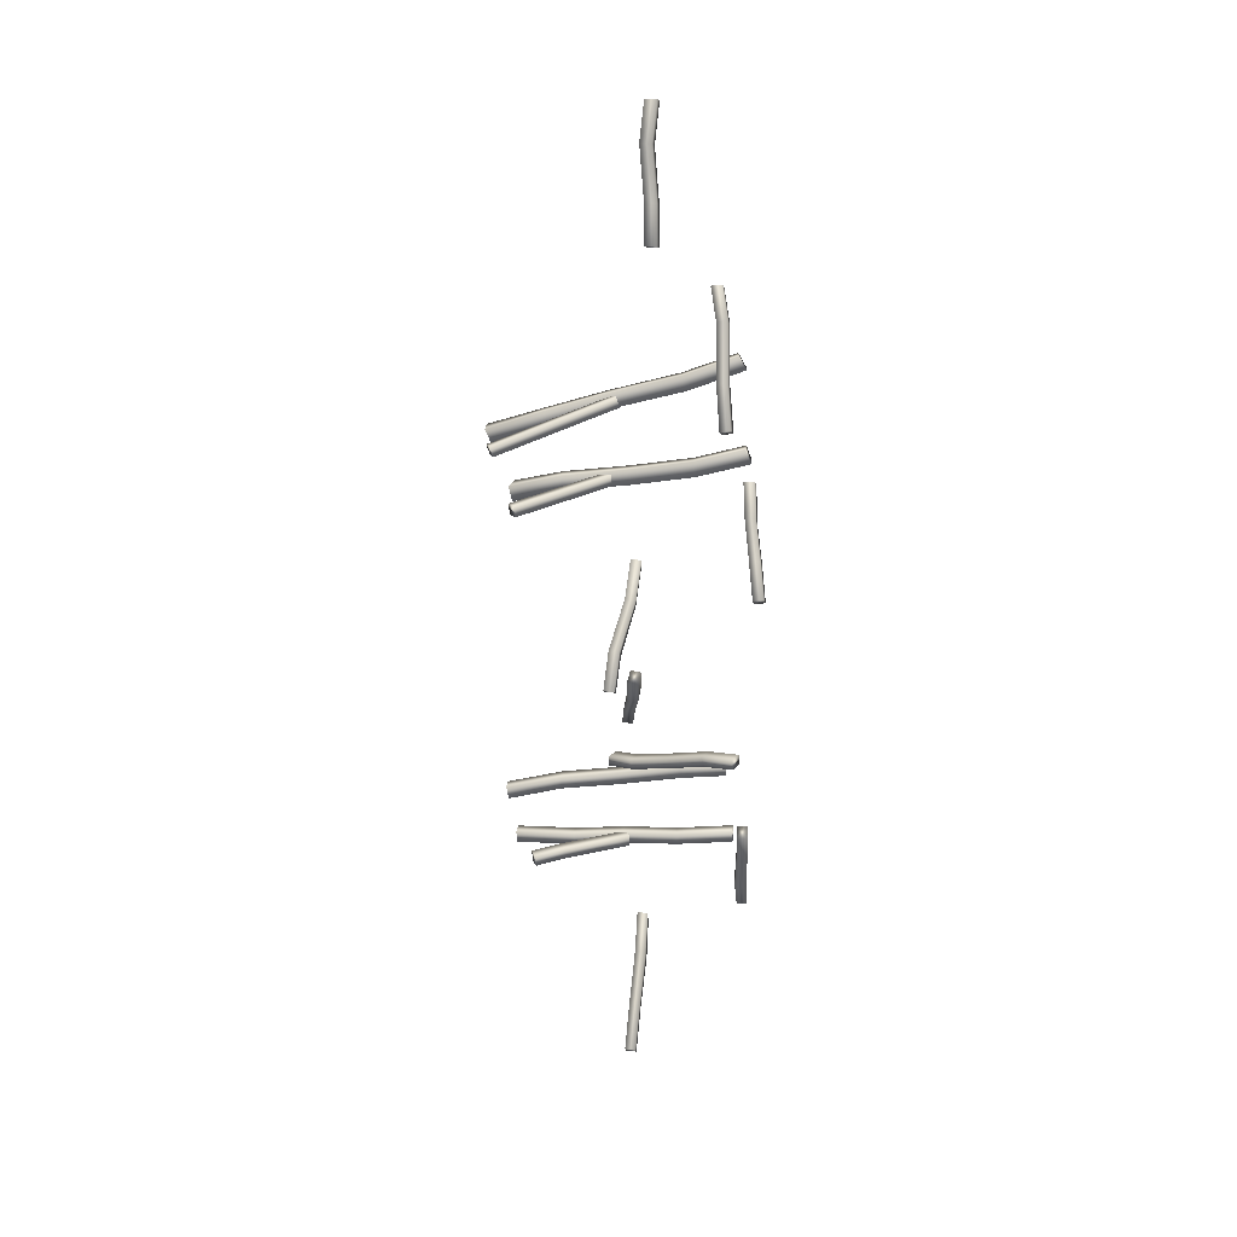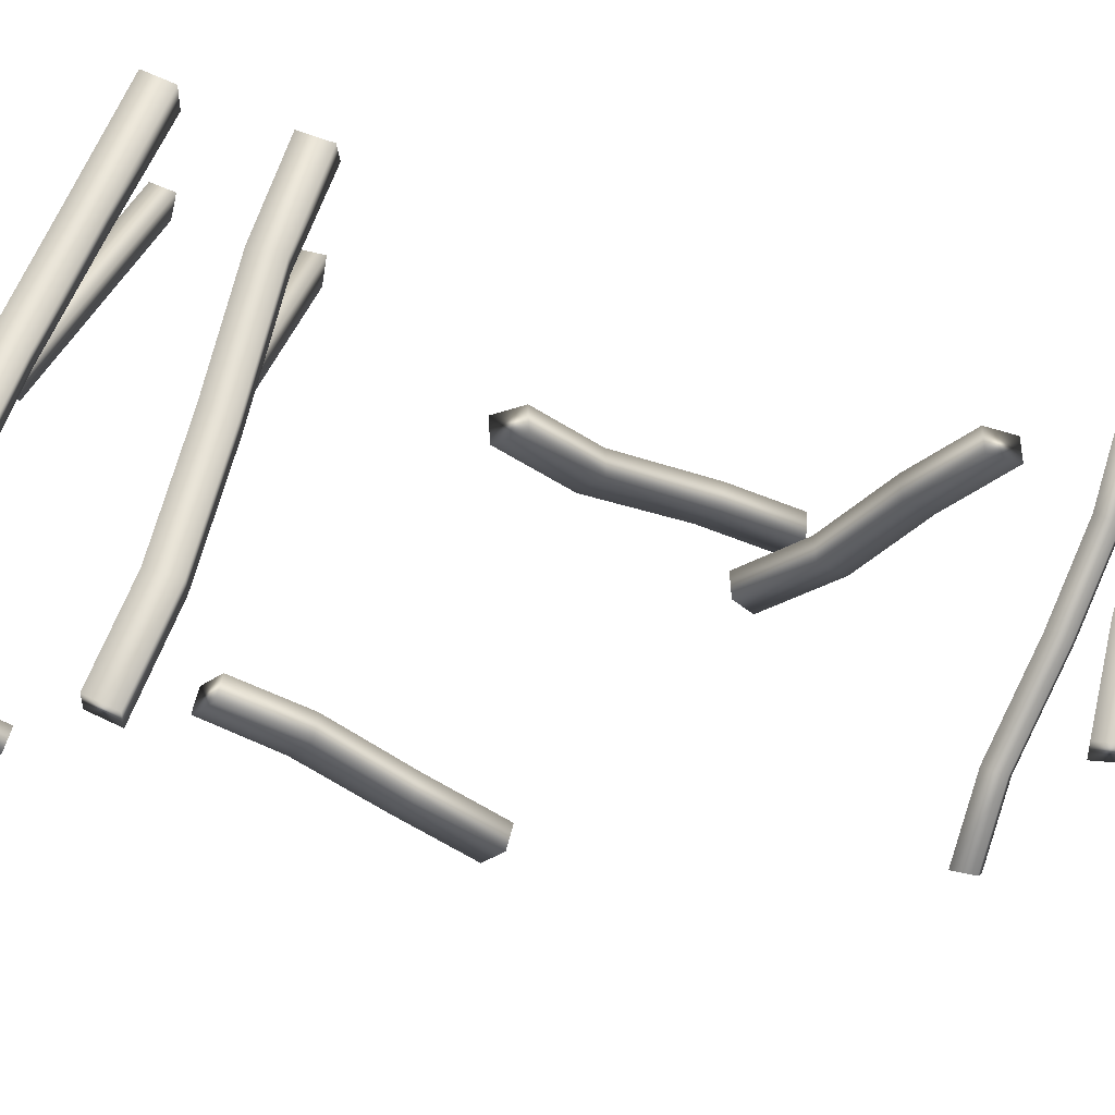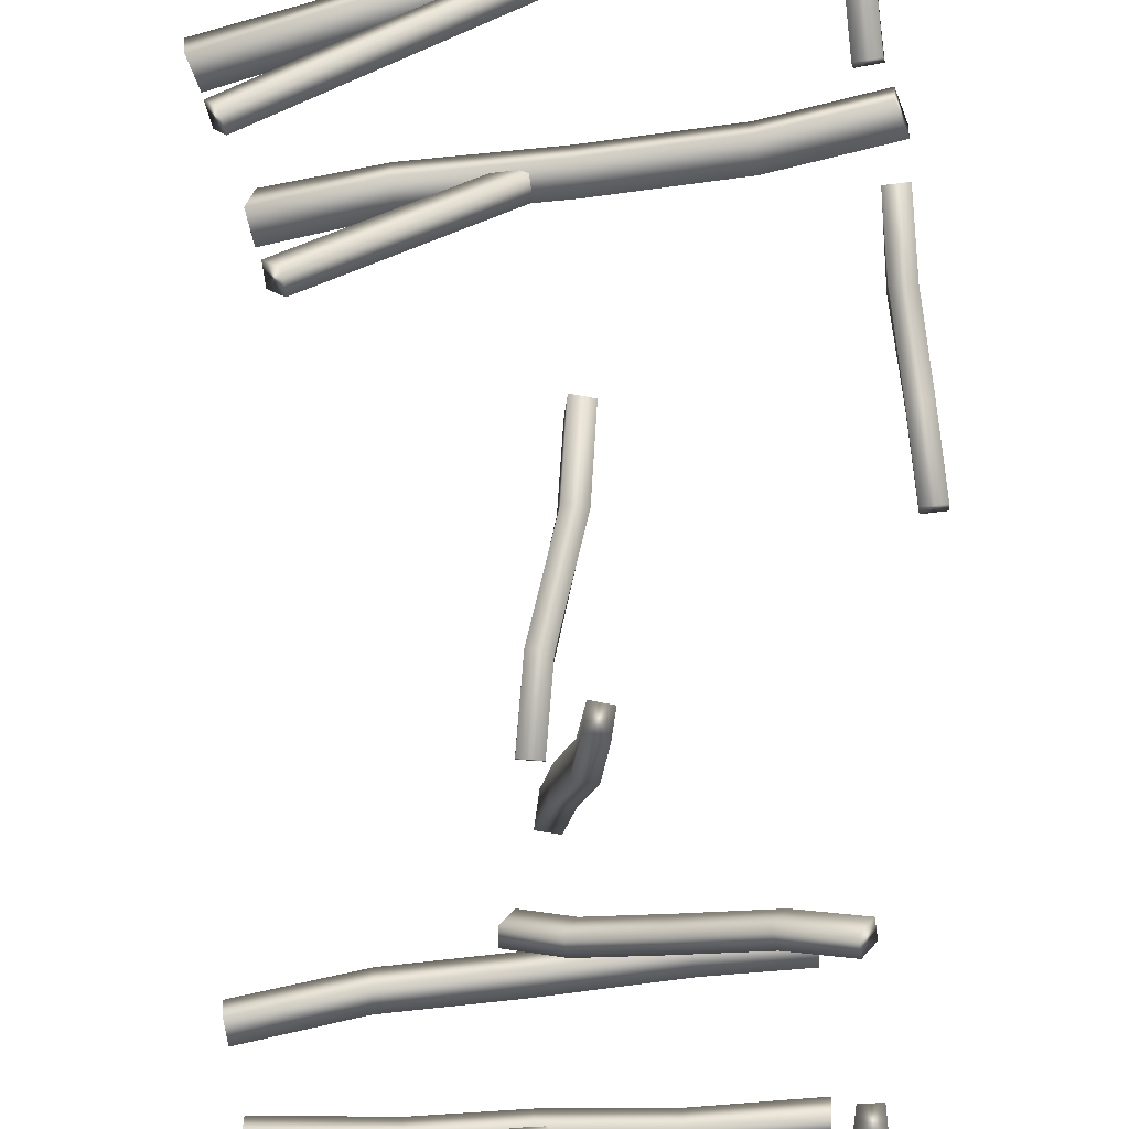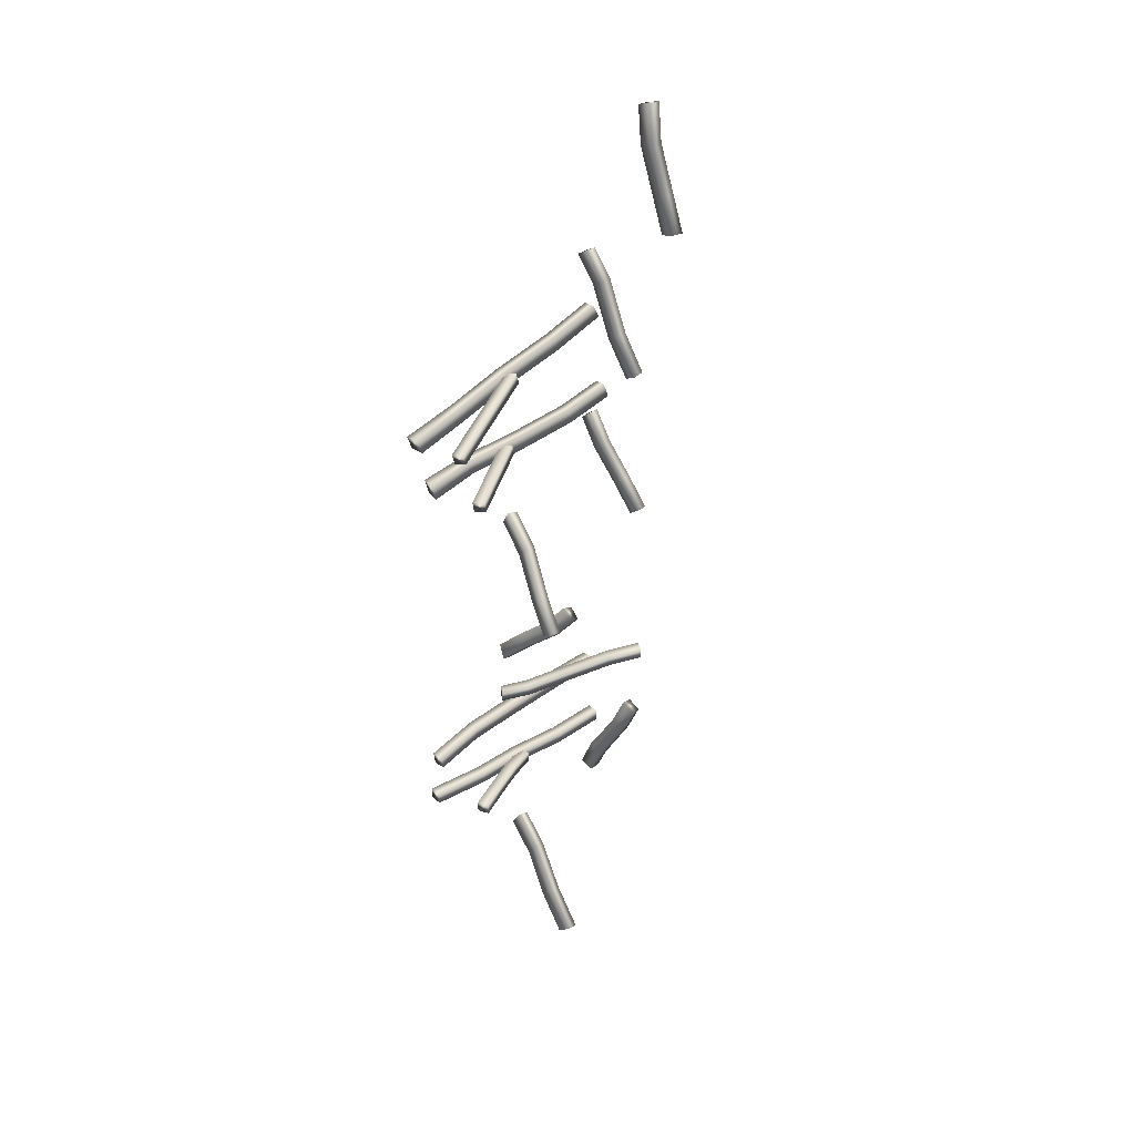
<metadata>
{"format":"obj","ext":"obj","renderer":"f3d","projection":"perspective","resolution":1024,"background":"white","views":[{"elev":22.6,"azim":6.6,"up":"+Z"},{"elev":61.7,"azim":95.6,"up":"+Y"},{"elev":-65.4,"azim":-1.4,"up":"+Y"},{"elev":29.5,"azim":-40.1,"up":"+Z"}]}
</metadata>
<code>
g default
v -297.1 34.64 -148.5
v -295.6 34.64 -148.3
v -295.1 26.09 -161.6
v -293.6 26.09 -161.3
v -295.3 24.24 -160.4
v -293.8 24.24 -160.2
v -297.2 32.8 -147.3
v -295.8 32.8 -147.1
v -295.3 32.22 -152.6
v -296.7 32.22 -152.7
v -296.8 30.37 -151.5
v -295.3 30.37 -151.4
v -294.3 28.97 -157.1
v -295.8 28.97 -157.3
v -296 27.13 -156.2
v -294.5 27.13 -155.9
v -297 29.98 -141.9
v -296.2 29.98 -143.9
v -296.9 31.72 -141.9
v -296.1 31.72 -143.8
v -327.2 32.14 -147.9
v -326.7 32.1 -150
v -327.6 29.82 -148
v -327.1 29.78 -150.1
v -303.2 31.59 -145.8
v -303.6 31.59 -143.8
v -303.6 29.84 -143.8
v -303.3 29.84 -145.8
v -311.7 31.67 -147.2
v -312 31.67 -145.2
v -312.1 29.92 -145.2
v -311.7 29.92 -147.3
v -320.3 32.02 -148.5
v -320.7 32.02 -146.4
v -320.8 30.27 -146.4
v -320.4 30.27 -148.5
v -298.5 30.54 -187
v -298.5 30.55 -188.8
v -298.6 32.28 -187
v -298.7 32.29 -188.8
v -328.7 30.54 -191.4
v -328.4 30.57 -193.1
v -328.6 28.8 -191.4
v -328.3 28.83 -193.1
v -321.2 31.77 -191.8
v -321.1 31.77 -190
v -321 30.02 -190
v -321.1 30.03 -191.8
v -313.4 32.35 -190.9
v -313.6 32.33 -189.2
v -313.5 30.58 -189.2
v -313.3 30.61 -190.9
v -304.8 32.19 -189.4
v -305.1 32.16 -187.6
v -305 30.42 -187.6
v -304.7 30.45 -189.4
v -297.5 30.42 -197.2
v -297.4 30.41 -198.8
v -297.5 32.17 -197.2
v -297.4 32.16 -198.8
v -327.7 32.79 -199.4
v -327.6 32.78 -201
v -327.7 31.05 -199.4
v -327.6 31.03 -201
v -319.4 32.27 -200.6
v -319.5 32.28 -199
v -319.5 30.53 -199
v -319.4 30.52 -200.6
v -312.6 32.44 -200
v -312.7 32.45 -198.4
v -312.8 30.7 -198.4
v -312.7 30.69 -200
v -305.1 31.86 -199.5
v -305.2 31.87 -197.8
v -305.2 30.12 -197.8
v -305.1 30.11 -199.5
v -298.1 31.03 -130
v -297.1 31.05 -131.8
v -298.2 32.77 -130
v -297.2 32.79 -131.8
v -330.5 31.08 -140.1
v -329.8 31.19 -142
v -330.4 28.99 -140.1
v -329.6 29.1 -142
v -322.4 31.02 -139.6
v -323 31.04 -137.6
v -322.9 29.29 -137.5
v -322.3 29.28 -139.6
v -314.1 31.95 -137.2
v -314.7 32.07 -135.2
v -314.6 30.33 -135.1
v -314 30.21 -137.1
v -304.8 32.63 -134.8
v -305.4 32.65 -132.8
v -305.3 30.9 -132.7
v -304.7 30.89 -134.7
v -315.1 30.76 -146
v -314.9 30.76 -147.4
v -326.5 22.52 -147.8
v -326.2 22.52 -149.2
v -325.5 21.16 -147.6
v -325.3 21.16 -149.1
v -314.2 29.4 -145.8
v -313.9 29.4 -147.3
v -314.1 30.74 -135.5
v -313.7 30.7 -136.9
v -329.2 23.13 -140.2
v -328.7 23.09 -141.6
v -328.5 21.62 -139.9
v -328.1 21.58 -141.3
v -313.5 29.22 -135.3
v -313 29.18 -136.7
v -312.4 31.21 -198.4
v -312.3 31.26 -199.9
v -324.7 25.53 -199.3
v -324.6 25.57 -200.7
v -324 24 -199.3
v -323.9 24.05 -200.7
v -311.7 29.69 -198.4
v -311.6 29.74 -199.9
v -315.8 30.07 -200.3
v -315.9 30.02 -198.8
v -315.2 28.5 -198.8
v -315.1 28.54 -200.3
v -320.7 27.51 -200.4
v -320.8 27.46 -198.9
v -320.1 25.94 -198.9
v -320 25.99 -200.4
v -297.3 20.8 -181.6
v -297.1 20.87 -183
v -296.4 22.3 -181.4
v -296.2 22.38 -182.8
v -314 33.24 -187.2
v -313.9 33.41 -188.6
v -314.8 31.73 -187.4
v -314.8 31.9 -188.8
v -310.3 31.18 -187.9
v -310.8 31.24 -186.5
v -311.6 29.74 -186.7
v -311.2 29.68 -188.1
v -305.4 28.45 -186.1
v -305.9 28.52 -184.8
v -306.7 27.01 -185
v -306.3 26.95 -186.3
v -300.2 24.83 -183.8
v -300.6 24.89 -182.4
v -301.5 23.38 -182.6
v -301 23.32 -184
v -296.7 25.22 -193.6
v -295.2 25.31 -193.5
v -296.9 34.52 -209.1
v -295.4 34.6 -209.1
v -296.8 32.48 -209.7
v -295.3 32.57 -209.7
v -296.6 23.3 -194.4
v -295.1 23.38 -194.4
v -295.2 27.51 -197.7
v -296.7 27.5 -197.9
v -296.6 25.66 -198.9
v -295.1 25.68 -198.8
v -295.5 32.24 -204.5
v -297.1 32.15 -204.5
v -297 30.25 -205.8
v -295.4 30.34 -205.7
v -310.9 34.86 -214.5
v -309.5 34.76 -214.6
v -311.3 22.89 -228.9
v -309.8 22.87 -228.9
v -311.3 20.81 -227.2
v -309.8 20.79 -227.3
v -310.9 33.22 -212.4
v -309.4 33.12 -212.5
v -309.3 29.29 -216.5
v -310.8 29.31 -216.5
v -310.8 30.97 -218.6
v -309.3 30.95 -218.6
v -309.7 27.19 -224.2
v -311.2 27.21 -224.1
v -311.1 25.13 -222.4
v -309.6 25.11 -222.5
v -310.8 22.58 -170.1
v -309.4 22.52 -170.4
v -312.9 34.71 -181.1
v -311.4 34.77 -181.3
v -313.1 33.6 -182.9
v -311.7 33.66 -183.1
v -311.1 20.76 -171.2
v -309.6 20.71 -171.4
v -310.8 30.79 -177.9
v -312.2 30.78 -177.6
v -312.5 29.35 -179.2
v -311 29.37 -179.4
v -311.2 26.03 -173.9
v -311.5 24.61 -175.5
v -310 24.62 -175.7
v -309.8 26.05 -174.2
v -312.1 34.4 -160.5
v -310.7 34.3 -160.7
v -314.2 22.82 -173.5
v -312.7 22.79 -173.6
v -314.2 20.98 -172.6
v -312.7 20.95 -172.6
v -312 33.35 -158.7
v -310.5 33.25 -158.9
v -310.9 30.49 -164.2
v -312.4 30.53 -164
v -312.2 28.96 -162.7
v -310.8 28.92 -162.9
v -312.4 25.55 -169.7
v -313.9 25.64 -169.5
v -313.9 24.08 -168.2
v -312.4 23.99 -168.3
v -301.5 30.5 -121.4
v -300 30.5 -121.2
v -299.5 22.56 -137.7
v -298 22.55 -137.4
v -299.7 20.59 -136.8
v -298.2 20.58 -136.5
v -301.6 28.53 -120.4
v -300.1 28.53 -120.2
v -299.1 28.33 -125.2
v -300.6 28.33 -125.4
v -300.7 26.36 -124.4
v -299.2 26.36 -124.3
v -298.8 25.45 -132.3
v -300.2 25.45 -132.5
v -300.3 23.48 -131.5
v -298.9 23.48 -131.4
v -307.9 11.7 -95.39
v -306.5 11.66 -95.37
v -307.4 7.483 -111
v -306 7.44 -111
v -307.5 5.357 -110.4
v -306 5.314 -110.5
v -308 9.573 -94.83
v -306.5 9.53 -94.81
v -306.9 10.66 -100.1
v -308.4 10.71 -100.1
v -308.4 8.58 -99.59
v -307 8.537 -99.57
v -306.2 9.026 -106.4
v -307.6 9.069 -106.5
v -307.7 6.943 -105.9
v -306.2 6.9 -105.9
g pCube18
f 1 2 9 10
f 3 4 6 5
f 11 12 8 7
f 2 8 12 9
f 7 1 10 11
f 2 1 7 8
f 10 9 13 14
f 11 10 14 15
f 15 16 12 11
f 9 12 16 13
f 14 13 4 3
f 15 14 3 5
f 5 6 16 15
f 13 16 6 4
f 17 18 20 19
f 19 20 25 26
f 21 22 24 23
f 18 28 25 20
f 27 17 19 26
f 18 17 27 28
f 26 25 29 30
f 31 27 26 30
f 28 27 31 32
f 25 28 32 29
f 30 29 33 34
f 35 31 30 34
f 32 31 35 36
f 29 32 36 33
f 34 33 22 21
f 23 35 34 21
f 36 35 23 24
f 33 36 24 22
f 37 38 40 39
f 39 40 53 54
f 41 42 44 43
f 38 56 53 40
f 55 37 39 54
f 38 37 55 56
f 46 45 42 41
f 43 47 46 41
f 48 47 43 44
f 45 48 44 42
f 50 49 45 46
f 47 51 50 46
f 52 51 47 48
f 49 52 48 45
f 54 53 49 50
f 51 55 54 50
f 56 55 51 52
f 53 56 52 49
f 57 58 60 59
f 59 60 73 74
f 61 62 64 63
f 58 76 73 60
f 75 57 59 74
f 58 57 75 76
f 66 65 62 61
f 63 67 66 61
f 68 67 63 64
f 65 68 64 62
f 70 69 65 66
f 67 71 70 66
f 72 71 67 68
f 69 72 68 65
f 74 73 69 70
f 71 75 74 70
f 76 75 71 72
f 73 76 72 69
f 77 78 80 79
f 79 80 93 94
f 81 82 84 83
f 78 96 93 80
f 95 77 79 94
f 78 77 95 96
f 86 85 82 81
f 83 87 86 81
f 88 87 83 84
f 85 88 84 82
f 90 89 85 86
f 87 91 90 86
f 92 91 87 88
f 89 92 88 85
f 94 93 89 90
f 91 95 94 90
f 96 95 91 92
f 93 96 92 89
f 97 98 100 99
f 99 100 102 101
f 101 102 104 103
f 98 104 102 100
f 103 97 99 101
f 98 97 103 104
f 105 106 108 107
f 107 108 110 109
f 109 110 112 111
f 106 112 110 108
f 111 105 107 109
f 106 105 111 112
f 113 114 121 122
f 115 116 118 117
f 123 124 120 119
f 114 120 124 121
f 119 113 122 123
f 114 113 119 120
f 122 121 125 126
f 123 122 126 127
f 127 128 124 123
f 121 124 128 125
f 126 125 116 115
f 127 126 115 117
f 117 118 128 127
f 125 128 118 116
f 129 130 132 131
f 131 132 145 146
f 133 134 136 135
f 130 148 145 132
f 147 129 131 146
f 130 129 147 148
f 138 137 134 133
f 135 139 138 133
f 140 139 135 136
f 137 140 136 134
f 142 141 137 138
f 139 143 142 138
f 144 143 139 140
f 141 144 140 137
f 146 145 141 142
f 143 147 146 142
f 148 147 143 144
f 145 148 144 141
f 149 150 157 158
f 151 152 154 153
f 159 160 156 155
f 150 156 160 157
f 155 149 158 159
f 150 149 155 156
f 158 157 161 162
f 159 158 162 163
f 163 164 160 159
f 157 160 164 161
f 162 161 152 151
f 163 162 151 153
f 153 154 164 163
f 161 164 154 152
f 175 176 177 178
f 167 168 170 169
f 179 180 173 174
f 176 173 180 177
f 174 175 178 179
f 166 165 171 172
f 174 173 172 171
f 171 165 175 174
f 165 166 176 175
f 166 172 173 176
f 178 177 168 167
f 179 178 167 169
f 169 170 180 179
f 177 180 170 168
f 181 182 196 193
f 183 184 186 185
f 194 195 188 187
f 182 188 195 196
f 187 181 193 194
f 182 181 187 188
f 190 189 184 183
f 191 190 183 185
f 185 186 192 191
f 189 192 186 184
f 194 193 190 191
f 191 192 195 194
f 196 195 192 189
f 193 196 189 190
f 197 198 205 206
f 199 200 202 201
f 207 208 204 203
f 198 204 208 205
f 203 197 206 207
f 198 197 203 204
f 206 205 209 210
f 207 206 210 211
f 211 212 208 207
f 205 208 212 209
f 210 209 200 199
f 211 210 199 201
f 201 202 212 211
f 209 212 202 200
f 213 214 221 222
f 215 216 218 217
f 223 224 220 219
f 214 220 224 221
f 219 213 222 223
f 214 213 219 220
f 222 221 225 226
f 223 222 226 227
f 227 228 224 223
f 221 224 228 225
f 226 225 216 215
f 227 226 215 217
f 217 218 228 227
f 225 228 218 216
f 229 230 237 238
f 231 232 234 233
f 239 240 236 235
f 230 236 240 237
f 235 229 238 239
f 230 229 235 236
f 238 237 241 242
f 239 238 242 243
f 243 244 240 239
f 237 240 244 241
f 242 241 232 231
f 243 242 231 233
f 233 234 244 243
f 241 244 234 232

</code>
